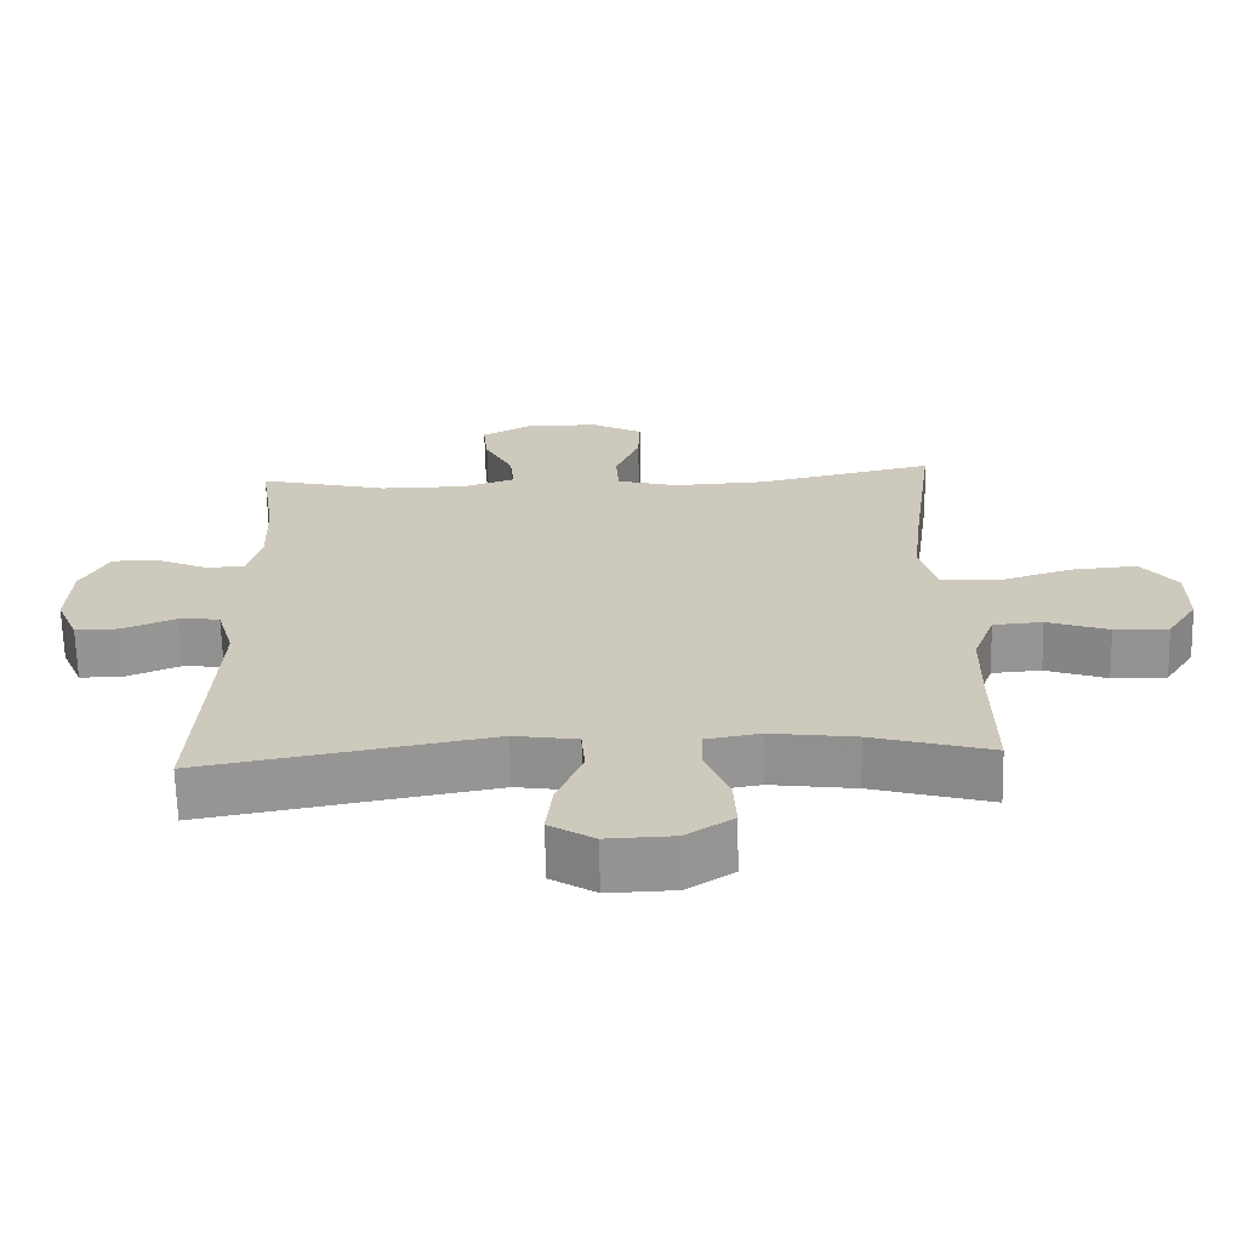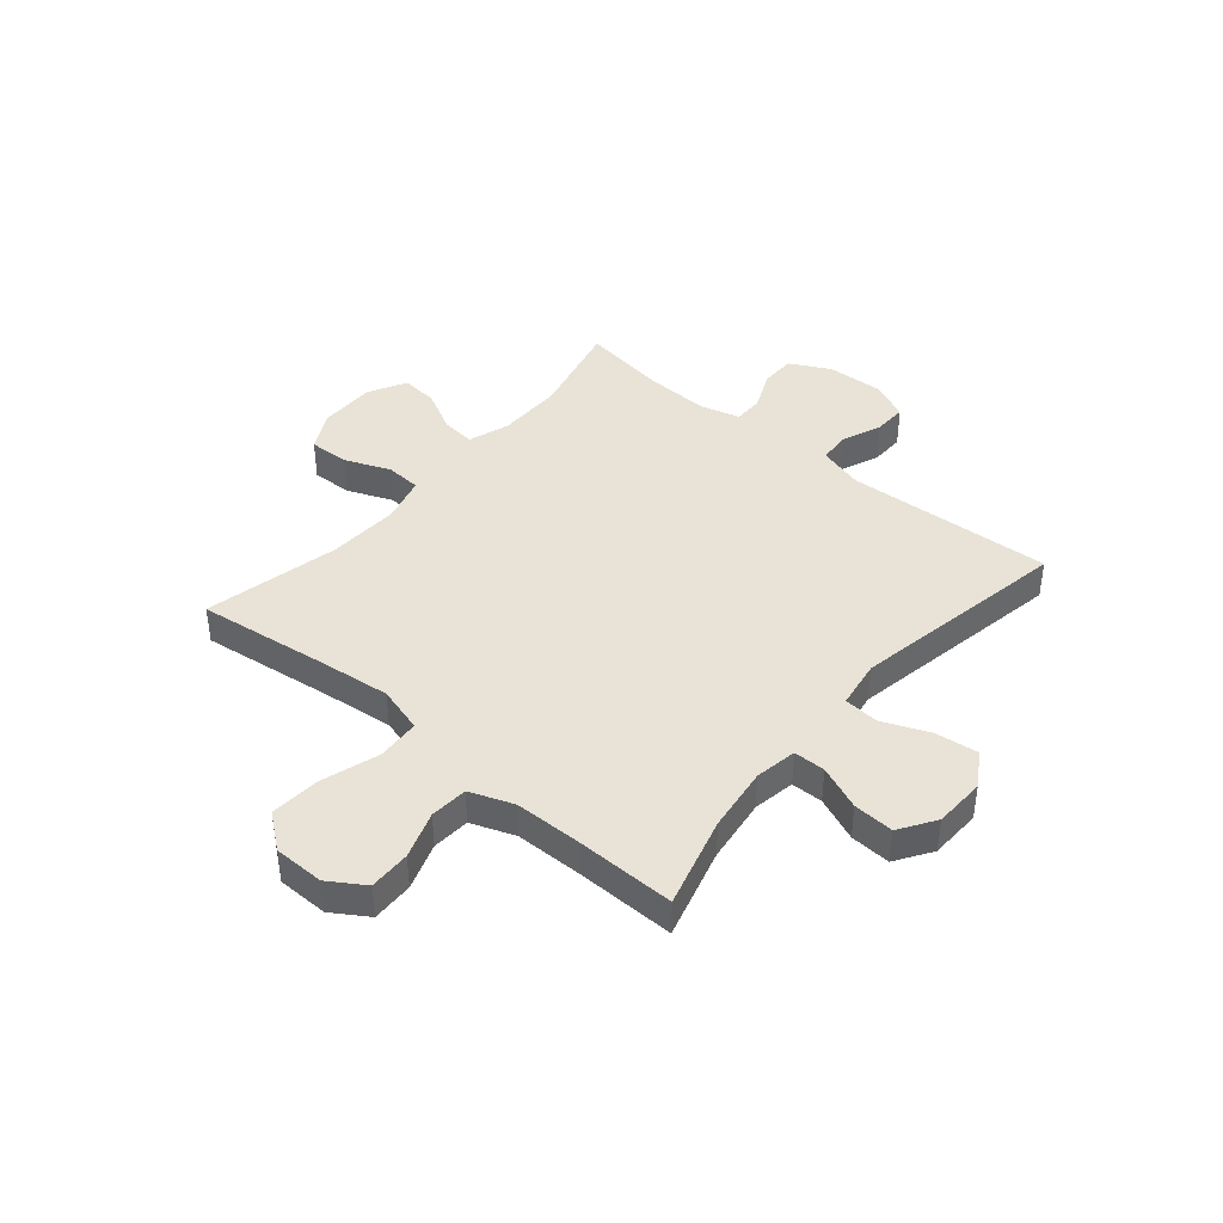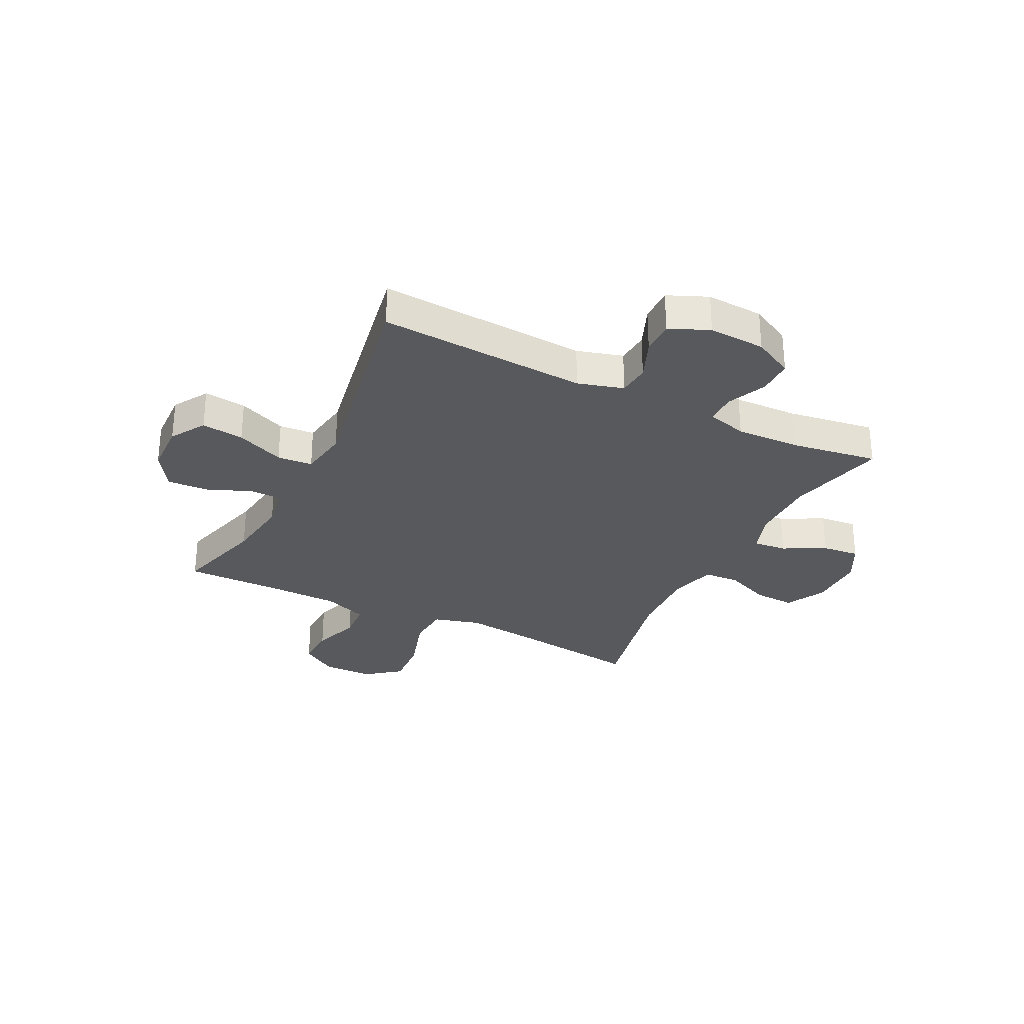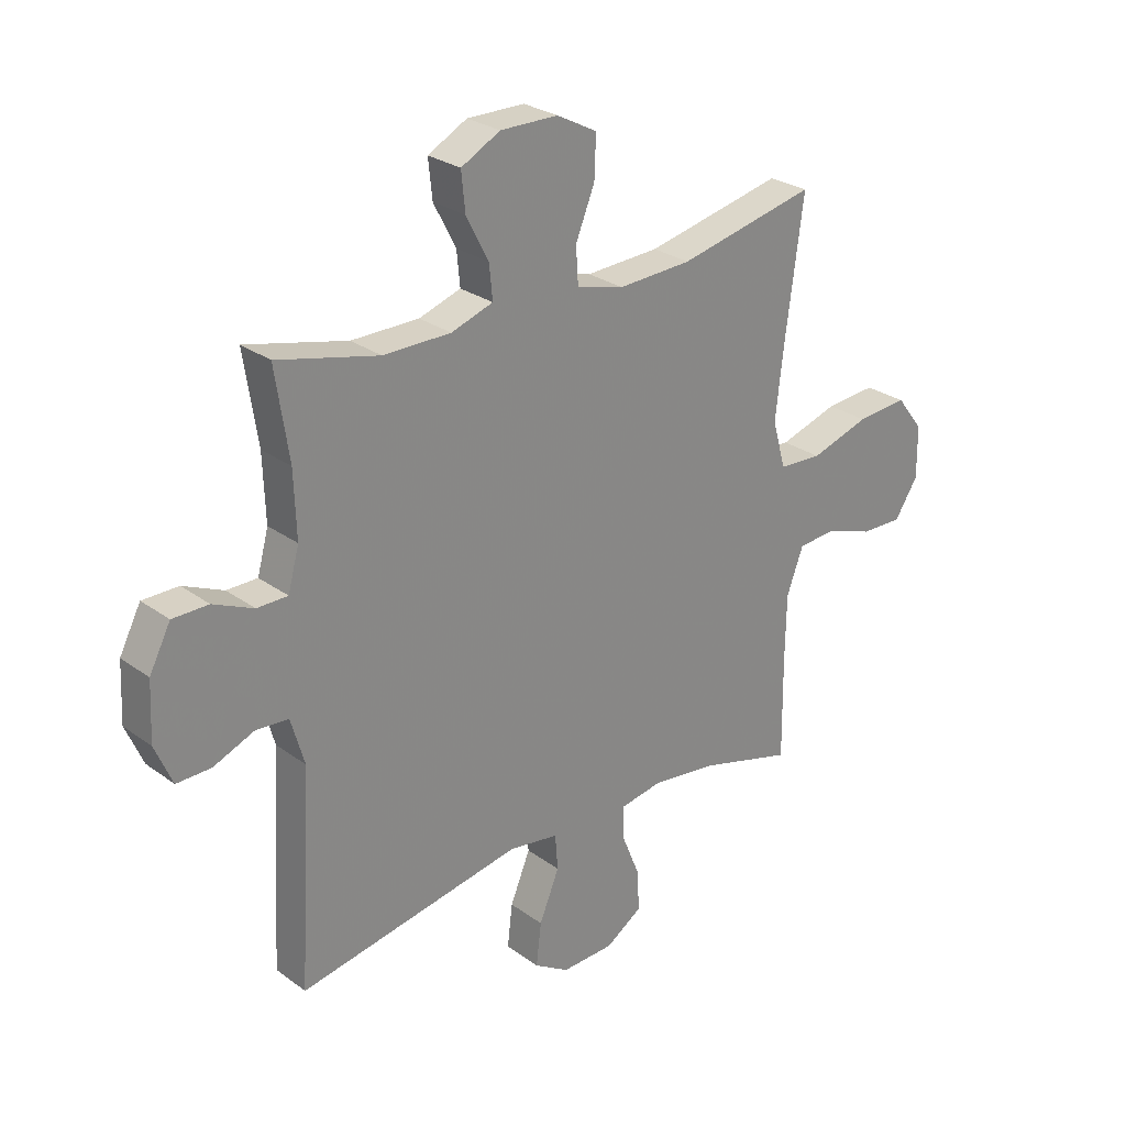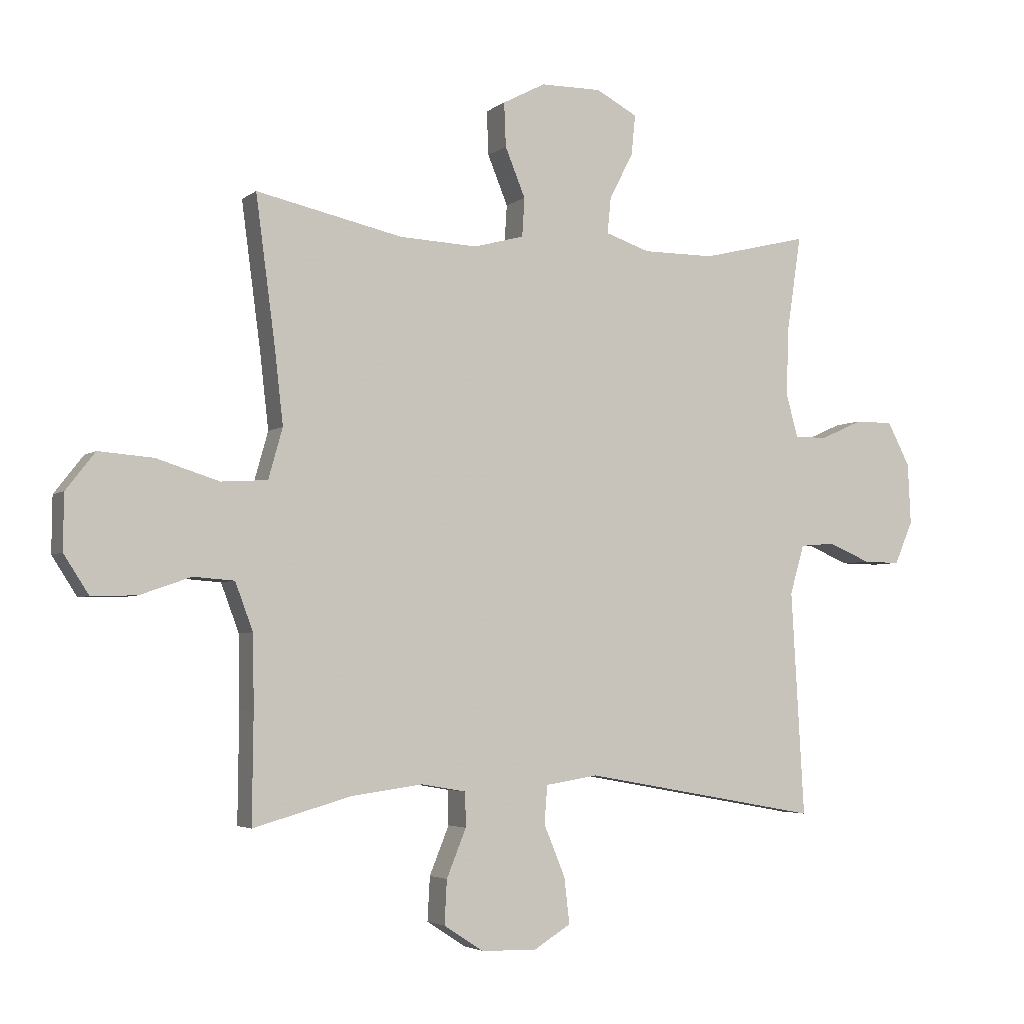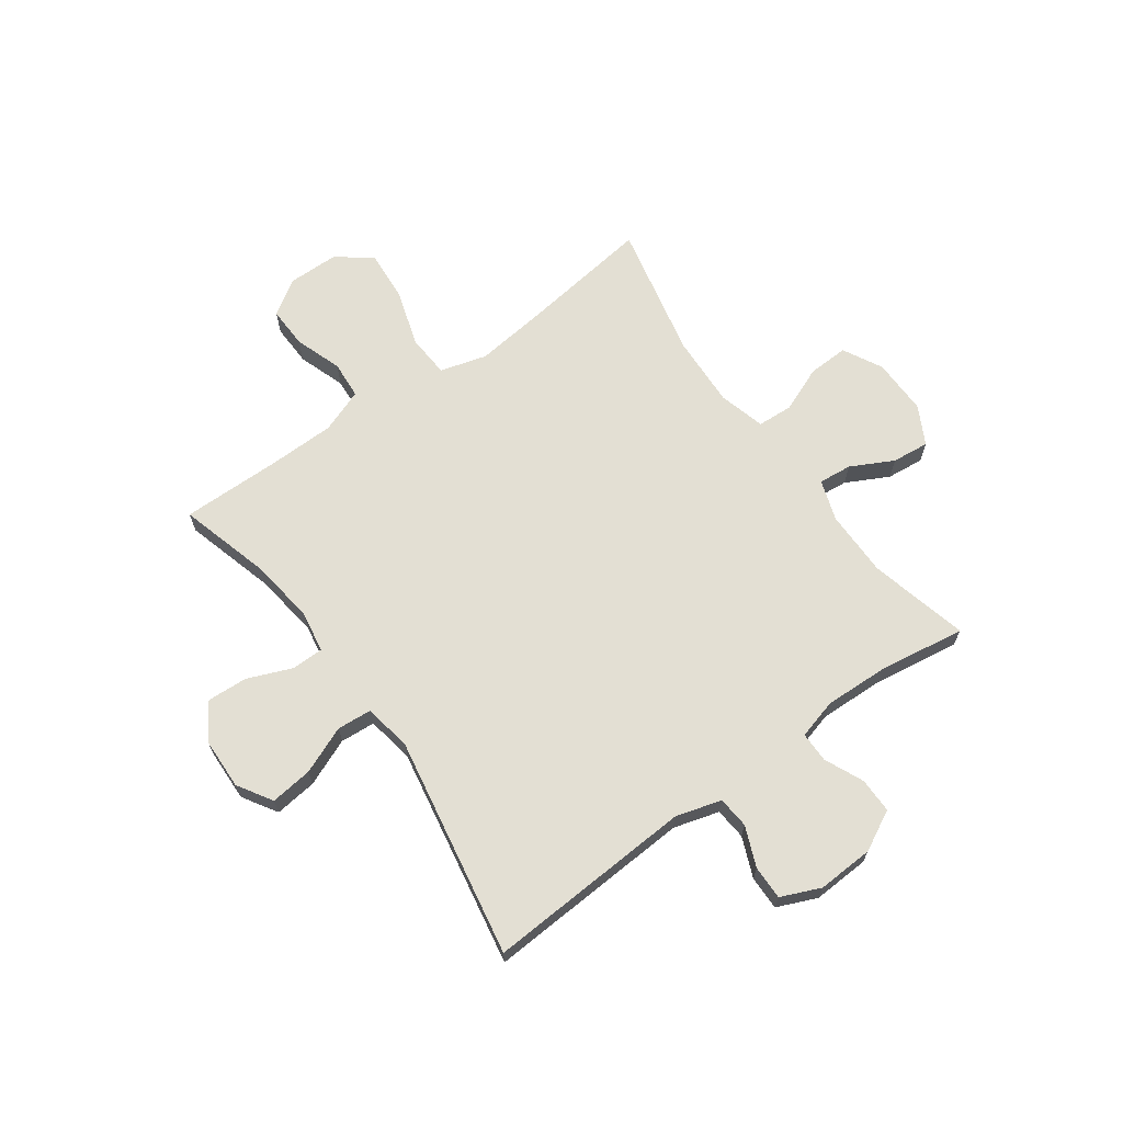
<metadata>
{"format":"obj","ext":"obj","renderer":"f3d","projection":"perspective","resolution":1024,"background":"white","views":[{"elev":-67.0,"azim":1.4,"up":"+Z"},{"elev":41.5,"azim":130.3,"up":"+Y"},{"elev":-29.9,"azim":-116.5,"up":"+Y"},{"elev":27.1,"azim":-41.8,"up":"+Z"},{"elev":-3.9,"azim":155.1,"up":"+Z"},{"elev":66.9,"azim":-125.7,"up":"+Y"}]}
</metadata>
<code>
v 0.5 0.07 0.5
v 0.468 0.07 0.259
v 0.453 0.07 0.128
v 0.477 0.07 0.043
v 0.555 0.07 0.038
v 0.661 0.07 0.071
v 0.753 0.07 0.078
v 0.802 0.07 0.015
v 0.803 0.07 -0.078
v 0.761 0.07 -0.143
v 0.685 0.07 -0.141
v 0.599 0.07 -0.111
v 0.53 0.07 -0.116
v 0.5 0.07 -0.196
v 0.498 0.07 -0.318
v 0.5 0.07 -0.5
v 0.333 0.07 -0.453
v 0.214 0.07 -0.437
v 0.138 0.07 -0.45
v 0.137 0.07 -0.508
v 0.17 0.07 -0.589
v 0.174 0.07 -0.663
v 0.108 0.07 -0.706
v 0.014 0.07 -0.709
v -0.049 0.07 -0.67
v -0.04 0.07 -0.593
v -0.004 0.07 -0.506
v -0.009 0.07 -0.442
v -0.098 0.07 -0.428
v -0.5 0.07 -0.5
v -0.478 0.07 -0.121
v -0.502 0.07 -0.038
v -0.56 0.07 -0.033
v -0.633 0.07 -0.063
v -0.695 0.07 -0.064
v -0.726 0.07 0.008
v -0.721 0.07 0.111
v -0.683 0.07 0.184
v -0.619 0.07 0.184
v -0.547 0.07 0.152
v -0.492 0.07 0.152
v -0.472 0.07 0.225
v -0.476 0.07 0.341
v -0.5 0.07 0.5
v -0.319 0.07 0.456
v -0.198 0.07 0.456
v -0.123 0.07 0.481
v -0.129 0.07 0.542
v -0.169 0.07 0.619
v -0.176 0.07 0.687
v -0.106 0.07 0.724
v -0.003 0.07 0.723
v 0.069 0.07 0.685
v 0.066 0.07 0.611
v 0.032 0.07 0.528
v 0.036 0.07 0.463
v 0.121 0.07 0.44
v 0.253 0.07 0.446
v 0.5 0 0.5
v 0.468 0 0.259
v 0.453 0 0.128
v 0.477 0 0.043
v 0.555 0 0.038
v 0.661 0 0.071
v 0.753 0 0.078
v 0.802 0 0.015
v 0.803 0 -0.078
v 0.761 0 -0.143
v 0.685 0 -0.141
v 0.599 0 -0.111
v 0.53 0 -0.116
v 0.5 0 -0.196
v 0.498 0 -0.318
v 0.5 0 -0.5
v 0.333 0 -0.453
v 0.214 0 -0.437
v 0.138 0 -0.45
v 0.137 0 -0.508
v 0.17 0 -0.589
v 0.174 0 -0.663
v 0.108 0 -0.706
v 0.014 0 -0.709
v -0.049 0 -0.67
v -0.04 0 -0.593
v -0.004 0 -0.506
v -0.009 0 -0.442
v -0.098 0 -0.428
v -0.5 0 -0.5
v -0.478 0 -0.121
v -0.502 0 -0.038
v -0.56 0 -0.033
v -0.633 0 -0.063
v -0.695 0 -0.064
v -0.726 0 0.008
v -0.721 0 0.111
v -0.683 0 0.184
v -0.619 0 0.184
v -0.547 0 0.152
v -0.492 0 0.152
v -0.472 0 0.225
v -0.476 0 0.341
v -0.5 0 0.5
v -0.319 0 0.456
v -0.198 0 0.456
v -0.123 0 0.481
v -0.129 0 0.542
v -0.169 0 0.619
v -0.176 0 0.687
v -0.106 0 0.724
v -0.003 0 0.723
v 0.069 0 0.685
v 0.066 0 0.611
v 0.032 0 0.528
v 0.036 0 0.463
v 0.121 0 0.44
v 0.253 0 0.446
f 53 54 55
f 52 53 55
f 51 52 55
f 50 51 55
f 49 50 55
f 48 49 55
f 47 48 55 56
f 46 47 56 57
f 43 44 45
f 45 46 57
f 43 45 57
f 42 43 57
f 38 39 40
f 37 38 40
f 36 37 40
f 35 36 40
f 34 35 40
f 33 34 40
f 32 33 40 41
f 42 57 58
f 41 42 58
f 32 41 58
f 31 32 58
f 25 26 27
f 24 25 27
f 23 24 27
f 22 23 27
f 21 22 27
f 20 21 27
f 19 20 27 28
f 18 19 28 29
f 15 16 17
f 14 15 17 18
f 13 14 18 29
f 10 11 12
f 9 10 12
f 8 9 12
f 7 8 12
f 6 7 12
f 5 6 12
f 4 5 12 13
f 58 1 2
f 31 58 2
f 30 31 2
f 29 30 2
f 29 2 3
f 29 3 4
f 4 13 29
f 113 112 111
f 113 111 110
f 113 110 109
f 113 109 108
f 113 108 107
f 113 107 106
f 114 113 106 105
f 115 114 105 104
f 103 102 101
f 115 104 103
f 115 103 101
f 115 101 100
f 98 97 96
f 98 96 95
f 98 95 94
f 98 94 93
f 98 93 92
f 98 92 91
f 99 98 91 90
f 116 115 100
f 116 100 99
f 116 99 90
f 116 90 89
f 85 84 83
f 85 83 82
f 85 82 81
f 85 81 80
f 85 80 79
f 85 79 78
f 86 85 78 77
f 87 86 77 76
f 75 74 73
f 76 75 73 72
f 87 76 72 71
f 70 69 68
f 70 68 67
f 70 67 66
f 70 66 65
f 70 65 64
f 70 64 63
f 71 70 63 62
f 60 59 116
f 60 116 89
f 60 89 88
f 60 88 87
f 61 60 87
f 62 61 87
f 87 71 62
f 1 59 60 2
f 2 60 61 3
f 3 61 62 4
f 4 62 63 5
f 5 63 64 6
f 6 64 65 7
f 7 65 66 8
f 8 66 67 9
f 9 67 68 10
f 10 68 69 11
f 11 69 70 12
f 12 70 71 13
f 13 71 72 14
f 14 72 73 15
f 15 73 74 16
f 16 74 75 17
f 17 75 76 18
f 18 76 77 19
f 19 77 78 20
f 20 78 79 21
f 21 79 80 22
f 22 80 81 23
f 23 81 82 24
f 24 82 83 25
f 25 83 84 26
f 26 84 85 27
f 27 85 86 28
f 28 86 87 29
f 29 87 88 30
f 30 88 89 31
f 31 89 90 32
f 32 90 91 33
f 33 91 92 34
f 34 92 93 35
f 35 93 94 36
f 36 94 95 37
f 37 95 96 38
f 38 96 97 39
f 39 97 98 40
f 40 98 99 41
f 41 99 100 42
f 42 100 101 43
f 43 101 102 44
f 44 102 103 45
f 45 103 104 46
f 46 104 105 47
f 47 105 106 48
f 48 106 107 49
f 49 107 108 50
f 50 108 109 51
f 51 109 110 52
f 52 110 111 53
f 53 111 112 54
f 54 112 113 55
f 55 113 114 56
f 56 114 115 57
f 57 115 116 58
f 58 116 59 1

</code>
